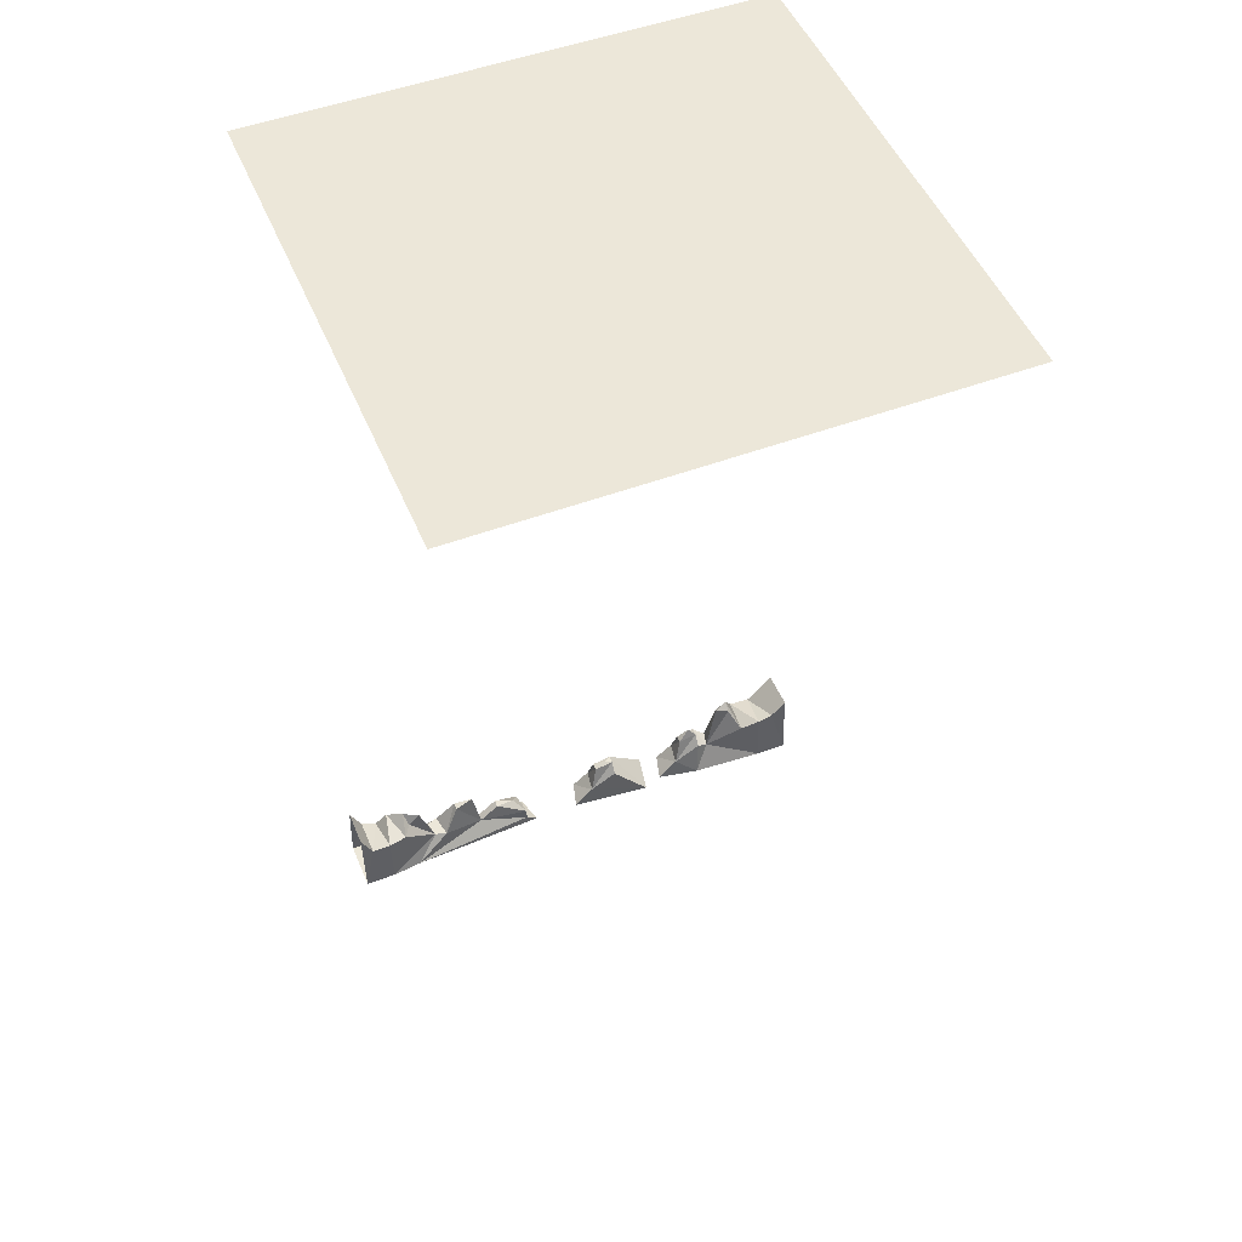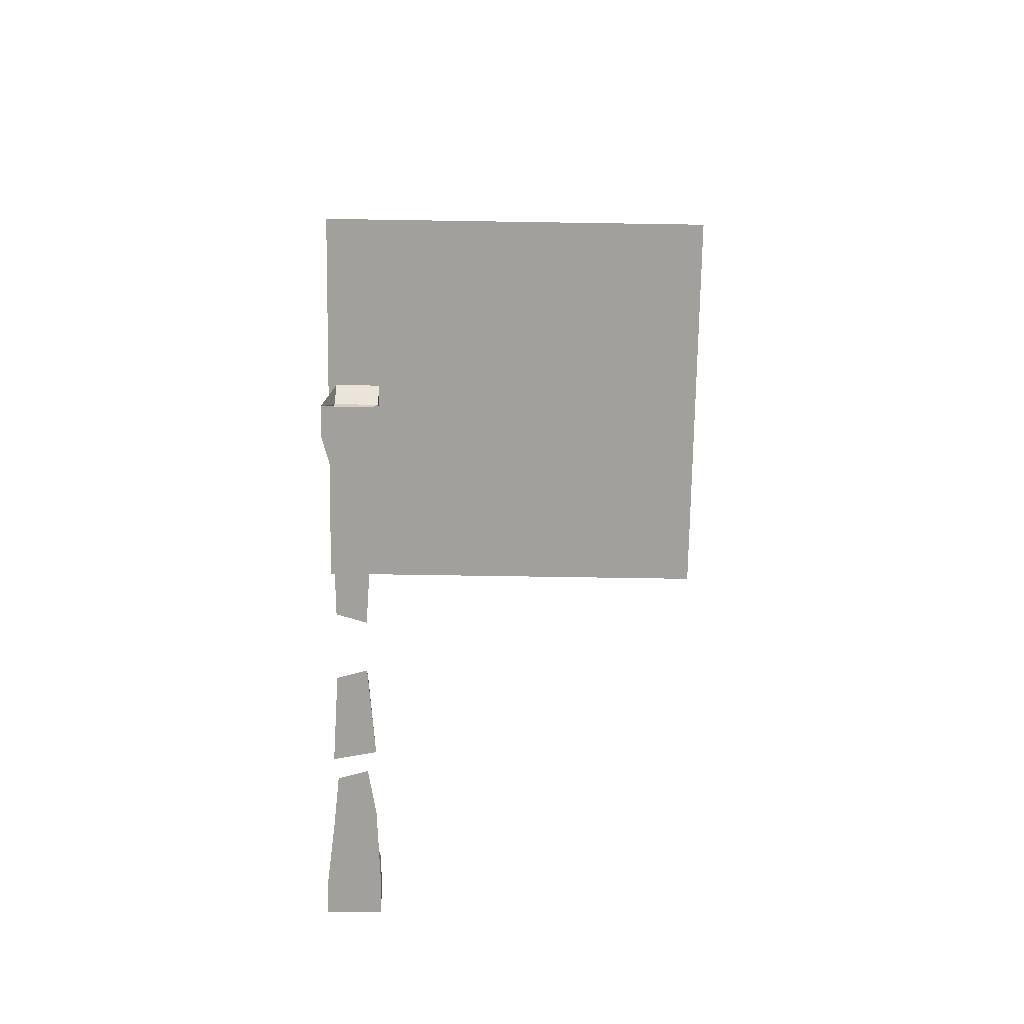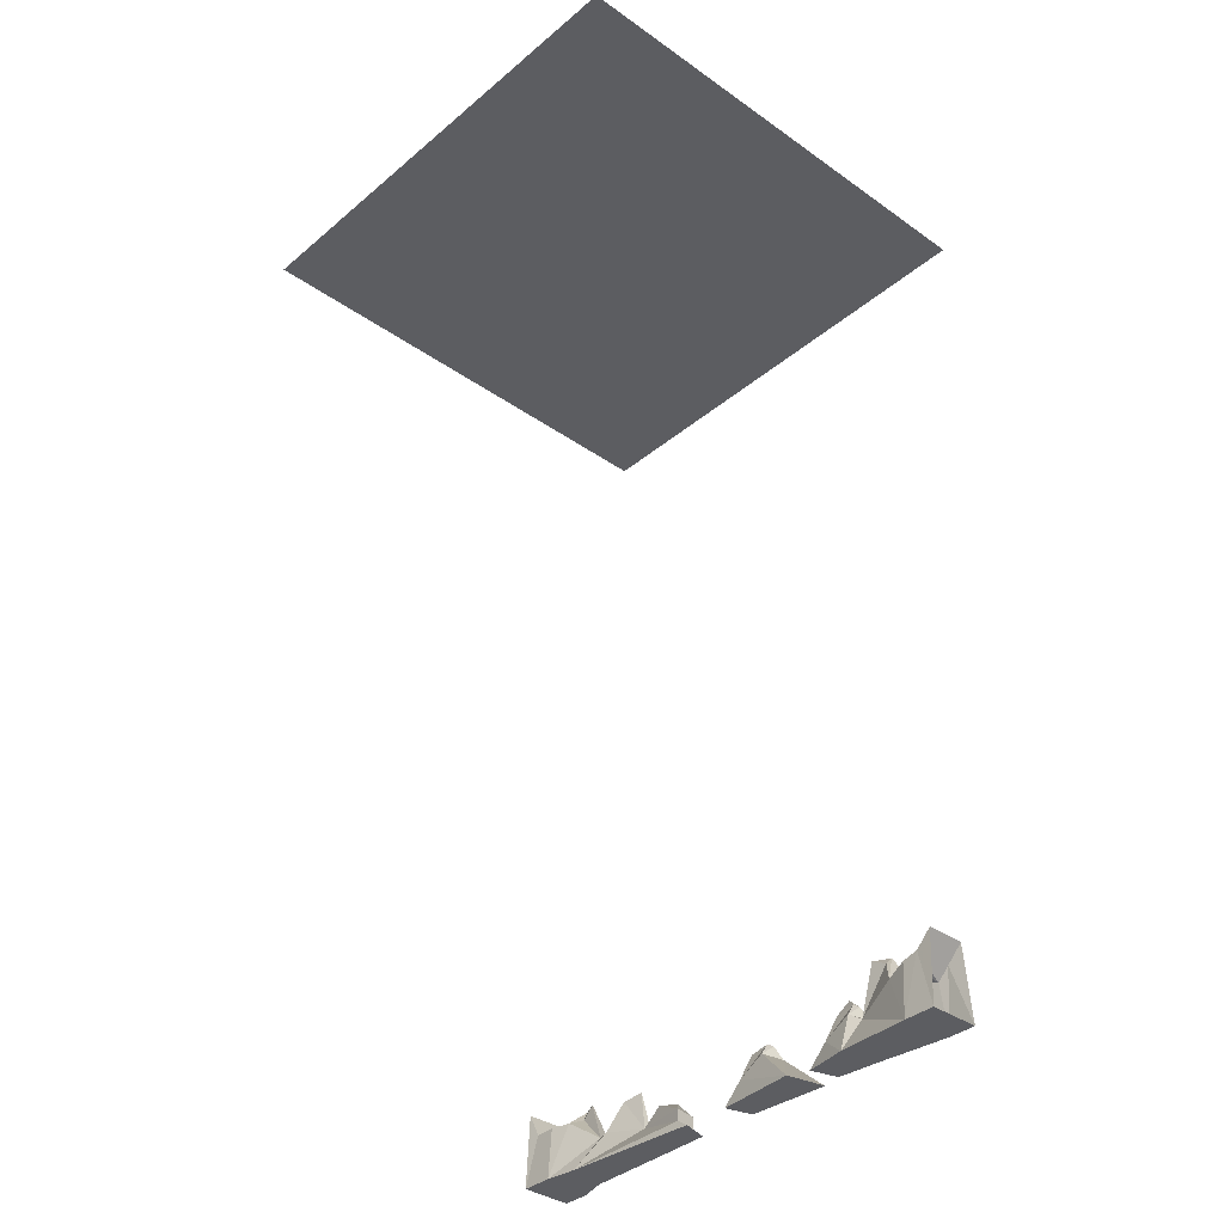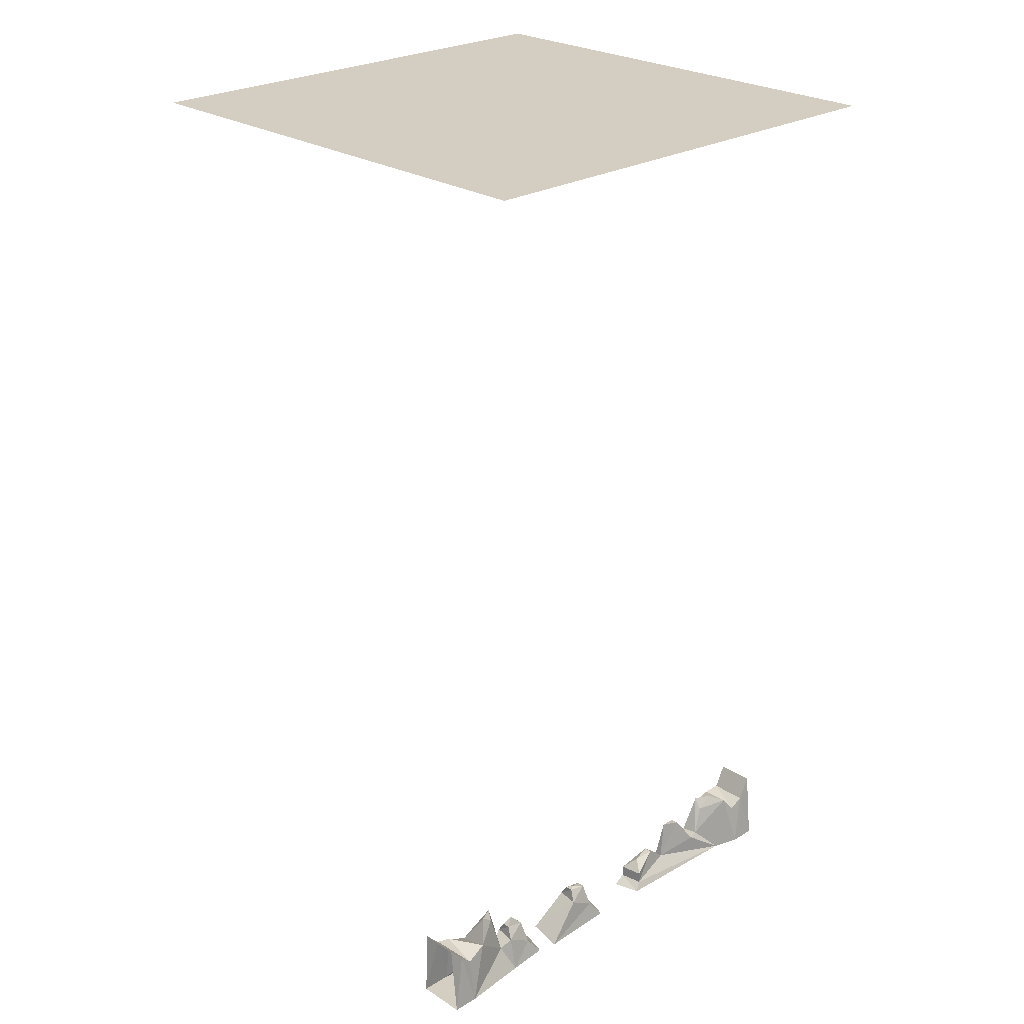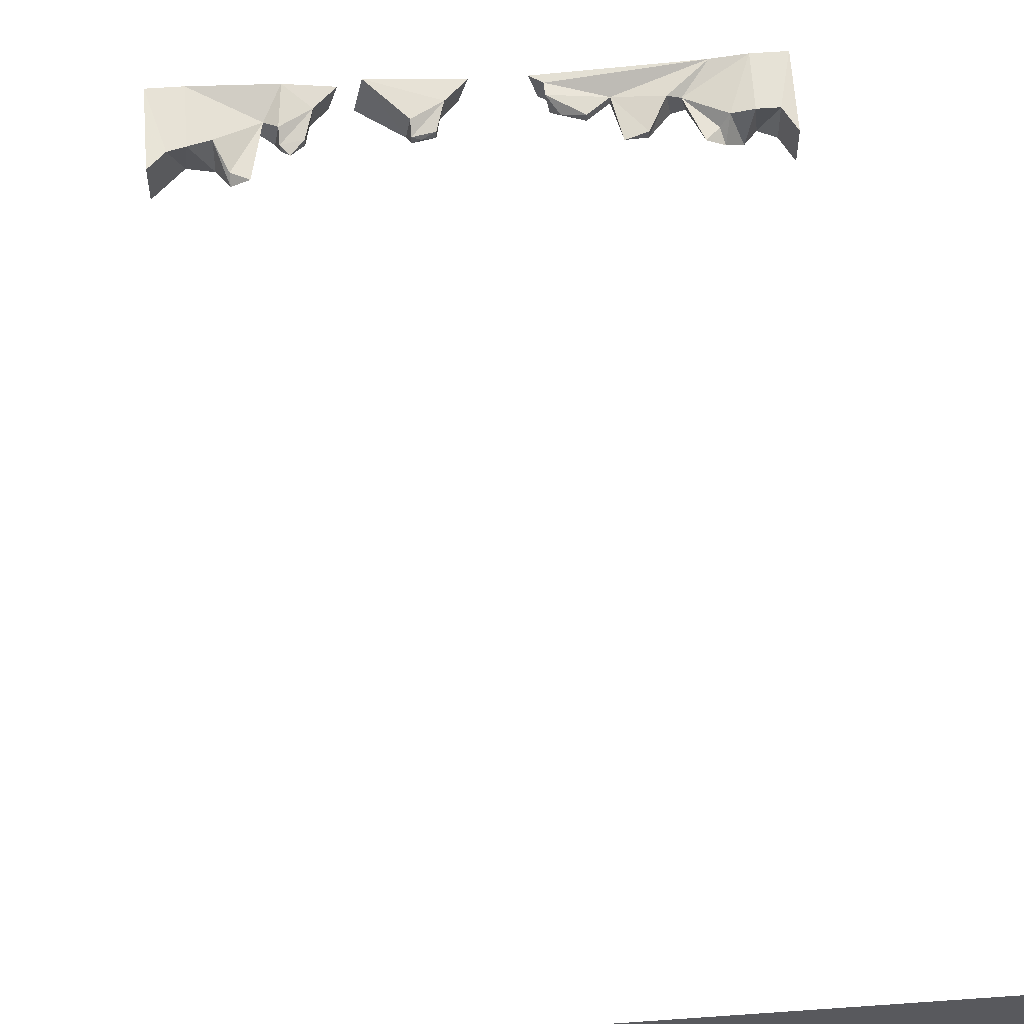
<metadata>
{"format":"obj","ext":"obj","renderer":"f3d","projection":"perspective","resolution":1024,"background":"white","views":[{"elev":50.1,"azim":-22.3,"up":"+Y"},{"elev":-71.7,"azim":-90.9,"up":"+Y"},{"elev":-36.4,"azim":47.4,"up":"+Y"},{"elev":25.2,"azim":136.1,"up":"+Y"},{"elev":59.6,"azim":175.8,"up":"+Z"}]}
</metadata>
<code>
v -0.3906 0 -0.3281
v -0.3359 0.05469 -0.3047
v -0.3125 0.05469 -0.3125
v -0.2188 0.03906 -0.2969
v -0.125 0.01562 -0.3125
v -0.1094 0 -0.3203
v -0.09375 0 -0.2656
v -0.375 0 -0.25
v -0.4453 0 -0.3438
v -0.4219 0.1172 -0.3203
v -0.3594 0.1094 -0.2969
v -0.3594 0.1328 -0.2812
v -0.3281 0.05469 -0.2734
v -0.3047 0.05469 -0.2656
v -0.2734 0.1094 -0.2969
v -0.2344 0.1172 -0.2891
v -0.2188 0.03906 -0.2812
v -0.1797 0.07031 -0.2812
v -0.1797 0.07031 -0.2969
v -0.125 0.03906 -0.3125
v -0.1172 0.01562 -0.2656
v -0.4375 0 -0.2422
v -0.4688 0 -0.3438
v -0.4766 0.1016 -0.3281
v -0.4453 0.08594 -0.3281
v -0.4375 0.1016 -0.25
v -0.3984 0.1016 -0.2578
v -0.3906 0.1328 -0.2969
v -0.3828 0.1094 -0.2812
v -0.4766 0.1016 -0.25
v -0.4688 0 -0.2422
v -0.5 0 -0.3438
v -0.5 0.1484 -0.3281
v -0.5 0.1484 -0.25
v -0.2734 0.1094 -0.2812
v -0.5 0 -0.2422
v 0.3047 0 -0.3281
v 0.3047 0.07031 -0.3125
v 0.3281 0.05469 -0.3047
v 0.4453 0 -0.3438
v 0.2891 0 -0.25
v 0.2031 0 -0.2656
v 0.2188 0 -0.3203
v 0.25 0.03906 -0.3125
v 0.2578 0.08594 -0.2969
v 0.2969 0.09375 -0.2969
v 0.2969 0.07031 -0.2656
v 0.3203 0.05469 -0.2734
v 0.3438 0.1562 -0.2812
v 0.3516 0.1406 -0.2969
v 0.3984 0.1094 -0.3203
v 0.4453 0.09375 -0.3281
v 0.4688 0.1172 -0.3281
v 0.4688 0 -0.3438
v 0.4375 0 -0.2422
v 0.2422 0.03906 -0.2656
v 0.2578 0.08594 -0.2812
v 0.2812 0.1094 -0.2891
v 0.2969 0.09375 -0.2812
v 0.4375 0.1094 -0.25
v 0.4688 0.1172 -0.25
v 0.3984 0.09375 -0.2578
v 0.4688 0 -0.2422
v 0.5 0 -0.2422
v 0.5 0.1484 -0.25
v 0.375 0.1406 -0.2812
v 0.375 0.1562 -0.2969
v 0.5 0 -0.3438
v 0.5 0.1484 -0.3281
v -0.5 1.875 0.5
v 0.5 1.875 0.5
v 0.5 1.875 -0.5
v -0.5 1.875 -0.5
v 0.04688 0.03906 -0.3125
v 0.01562 0 -0.3203
v 0.03906 0.03906 -0.2656
v 0.05469 0.08594 -0.2812
v 0.05469 0.08594 -0.2969
v 0.1016 0.07031 -0.3125
v 0.1797 0 -0.3281
v 0 0 -0.2656
v 0.1641 0 -0.25
v 0.09375 0.07031 -0.2656
v 0.09375 0.09375 -0.2812
v 0.07812 0.09375 -0.2891
v 0.09375 0.09375 -0.2969
v -0.1172 0.03906 -0.2656
v -0.1406 0.0625 -0.2891
f 1 2 3
f 1 6 7
f 1 7 8
f 1 8 9
f 2 13 3
f 3 13 14
f 8 14 13
f 8 22 9
f 9 22 23
f 9 24 25
f 22 26 30
f 22 31 23
f 23 31 32
f 24 30 25
f 25 30 26
f 31 36 32
f 37 38 39
f 37 40 41
f 37 41 42
f 37 42 43
f 38 47 48
f 38 48 39
f 40 52 53
f 40 54 55
f 40 55 41
f 41 48 47
f 60 61 52
f 60 55 61
f 61 53 52
f 63 55 54
f 63 54 68
f 63 68 64
f 70 71 72
f 70 72 73
f 75 80 81
f 79 83 82
f 79 82 80
f 80 82 81
f 1 3 4
f 1 4 5
f 1 5 6
f 1 9 2
f 2 9 10
f 2 10 11
f 2 11 12
f 2 12 13
f 3 14 15
f 3 15 4
f 4 15 16
f 4 16 17
f 4 17 18
f 4 18 19
f 4 19 5
f 5 19 20
f 5 20 21
f 5 21 6
f 6 21 7
f 7 21 8
f 8 21 17
f 8 17 14
f 8 13 22
f 9 23 24
f 9 25 10
f 10 25 26
f 10 26 27
f 10 27 28
f 10 28 11
f 11 28 12
f 12 28 29
f 12 29 13
f 13 29 27
f 13 27 22
f 22 27 26
f 22 30 31
f 23 32 24
f 24 32 33
f 24 33 34
f 24 34 30
f 27 29 28
f 17 35 14
f 14 35 15
f 15 35 16
f 16 35 17
f 30 36 31
f 36 30 34
f 37 39 40
f 37 43 44
f 37 44 38
f 38 44 45
f 38 45 46
f 38 46 47
f 39 48 49
f 39 49 50
f 39 50 51
f 39 51 40
f 40 51 52
f 40 53 54
f 41 55 48
f 41 47 56
f 41 56 42
f 42 56 43
f 43 56 44
f 44 56 57
f 44 57 45
f 45 57 58
f 45 58 46
f 46 58 59
f 46 59 47
f 47 59 56
f 56 59 57
f 57 59 58
f 60 52 51
f 60 51 62
f 60 62 55
f 61 55 63
f 61 63 64
f 61 64 65
f 61 65 53
f 62 48 55
f 48 62 66
f 48 66 49
f 49 66 67
f 49 67 50
f 50 67 51
f 51 67 62
f 62 67 66
f 53 65 69
f 53 69 68
f 53 68 54
f 74 75 76
f 74 76 77
f 74 77 78
f 74 78 79
f 74 79 80
f 74 80 75
f 75 81 76
f 76 81 82
f 76 82 83
f 76 83 84
f 76 84 77
f 77 84 85
f 77 85 78
f 78 85 86
f 78 86 79
f 79 86 83
f 83 86 84
f 84 86 85
f 21 20 87
f 21 87 17
f 17 87 18
f 18 87 88
f 18 88 19
f 19 88 20
f 20 88 87

</code>
